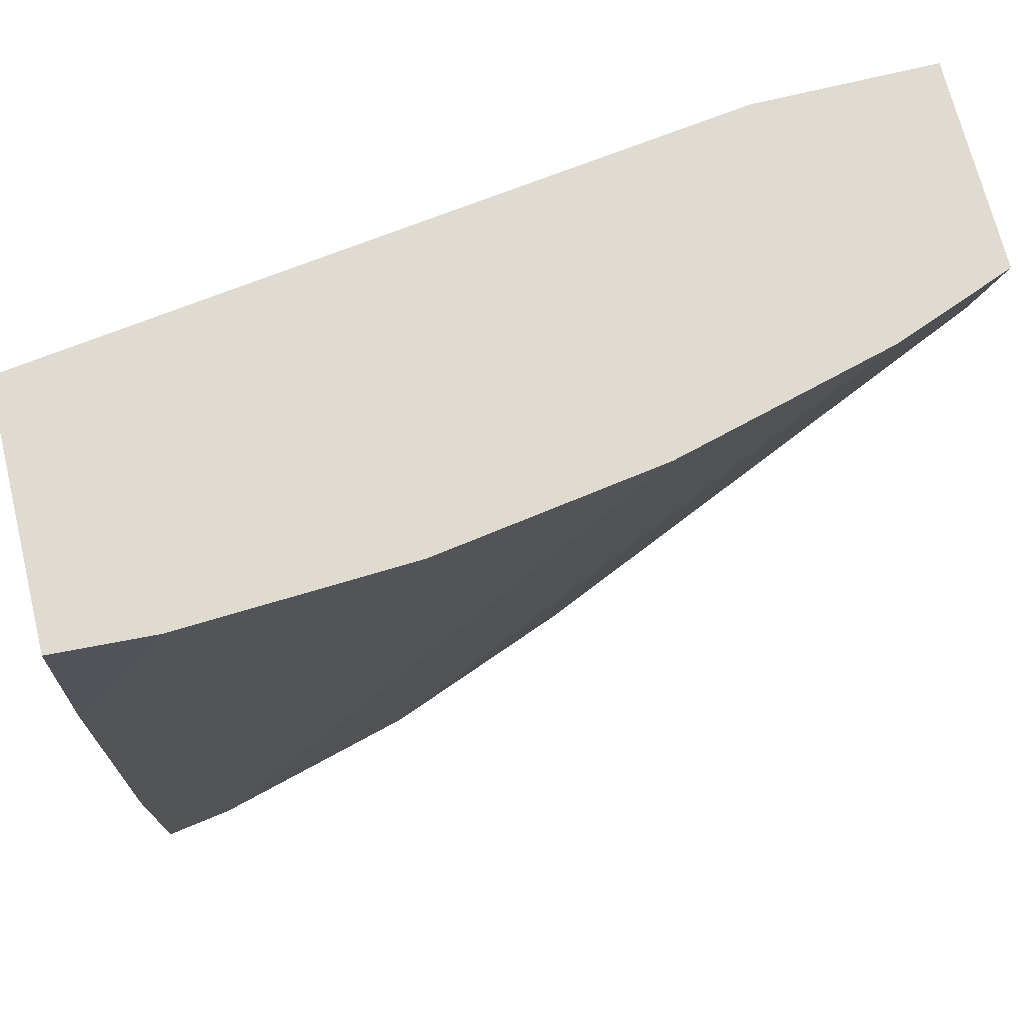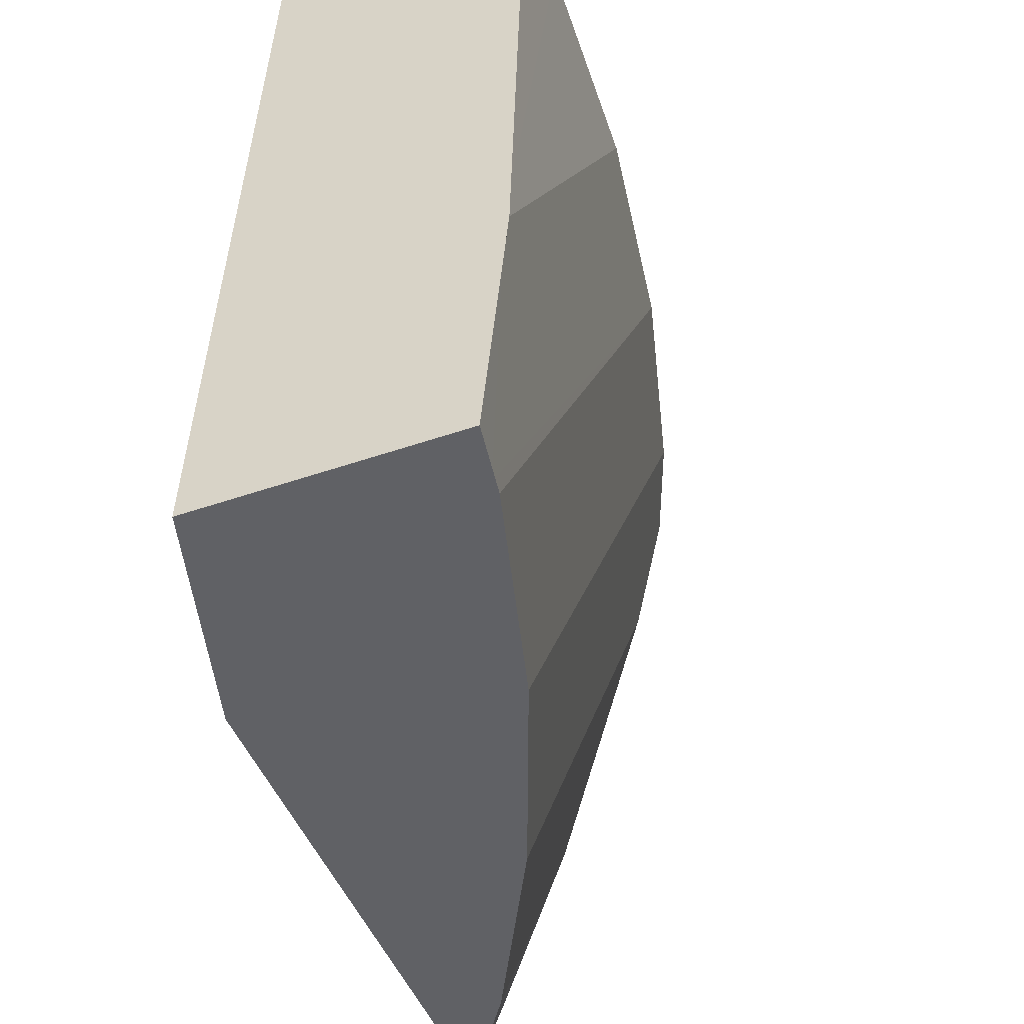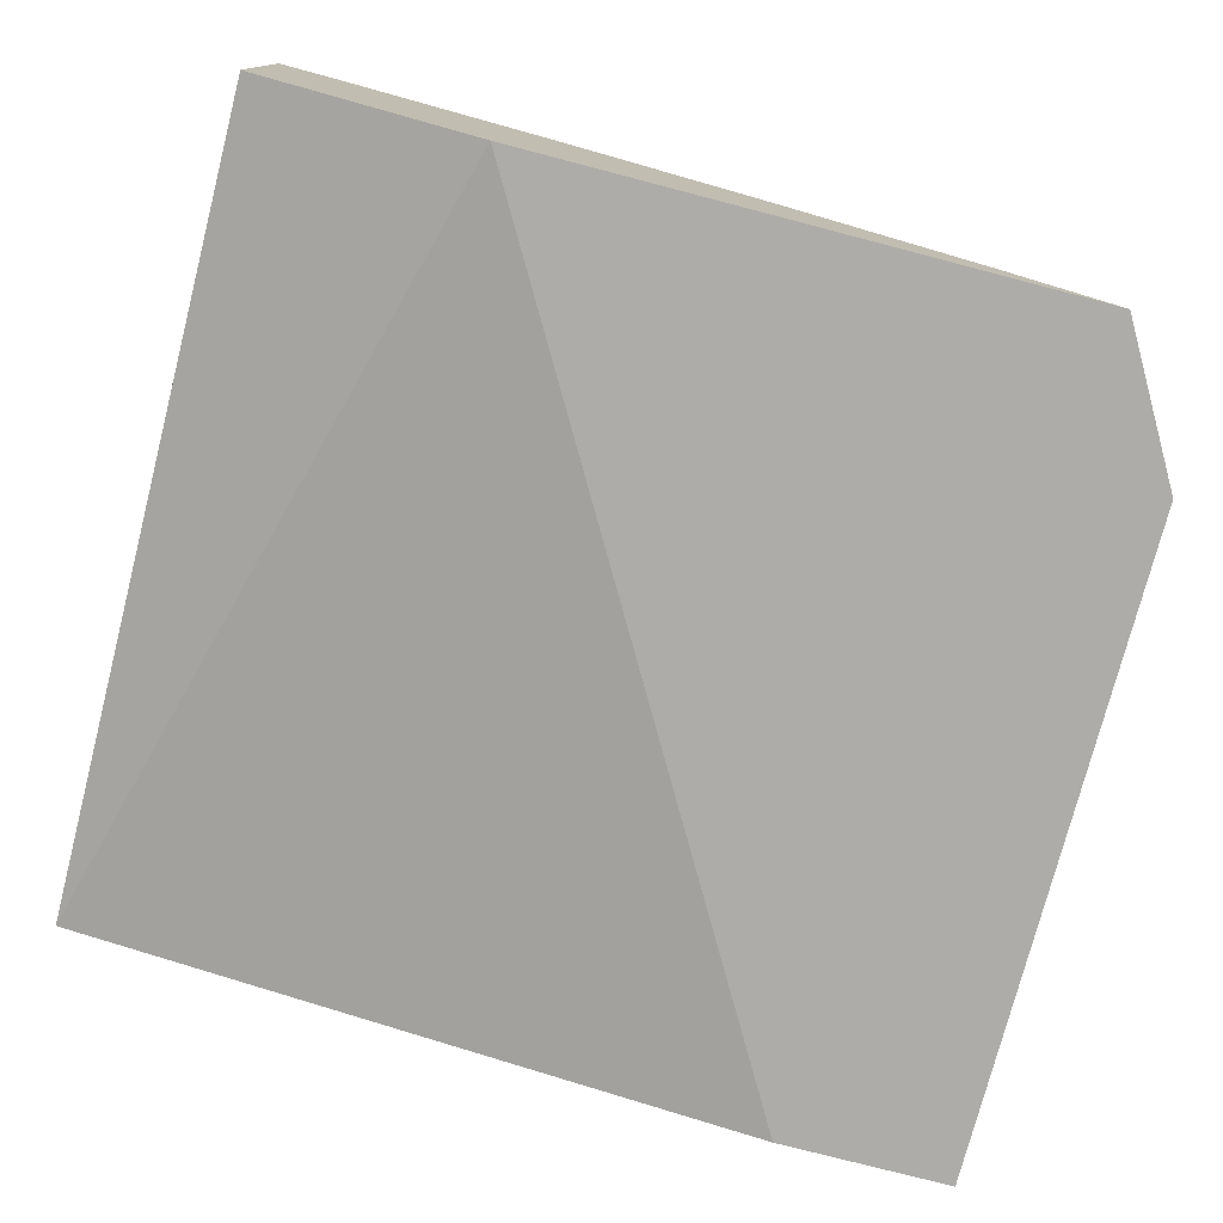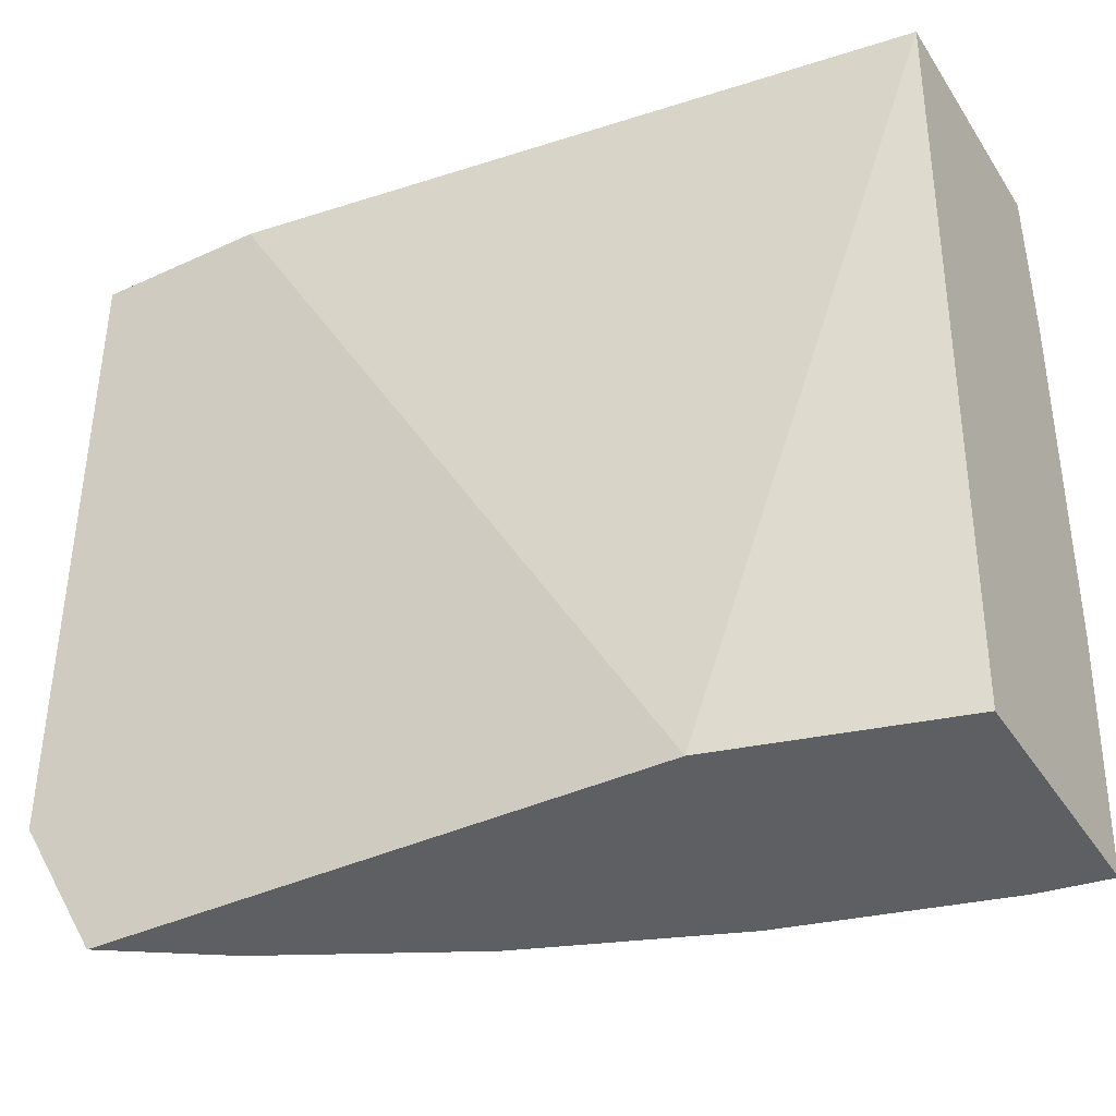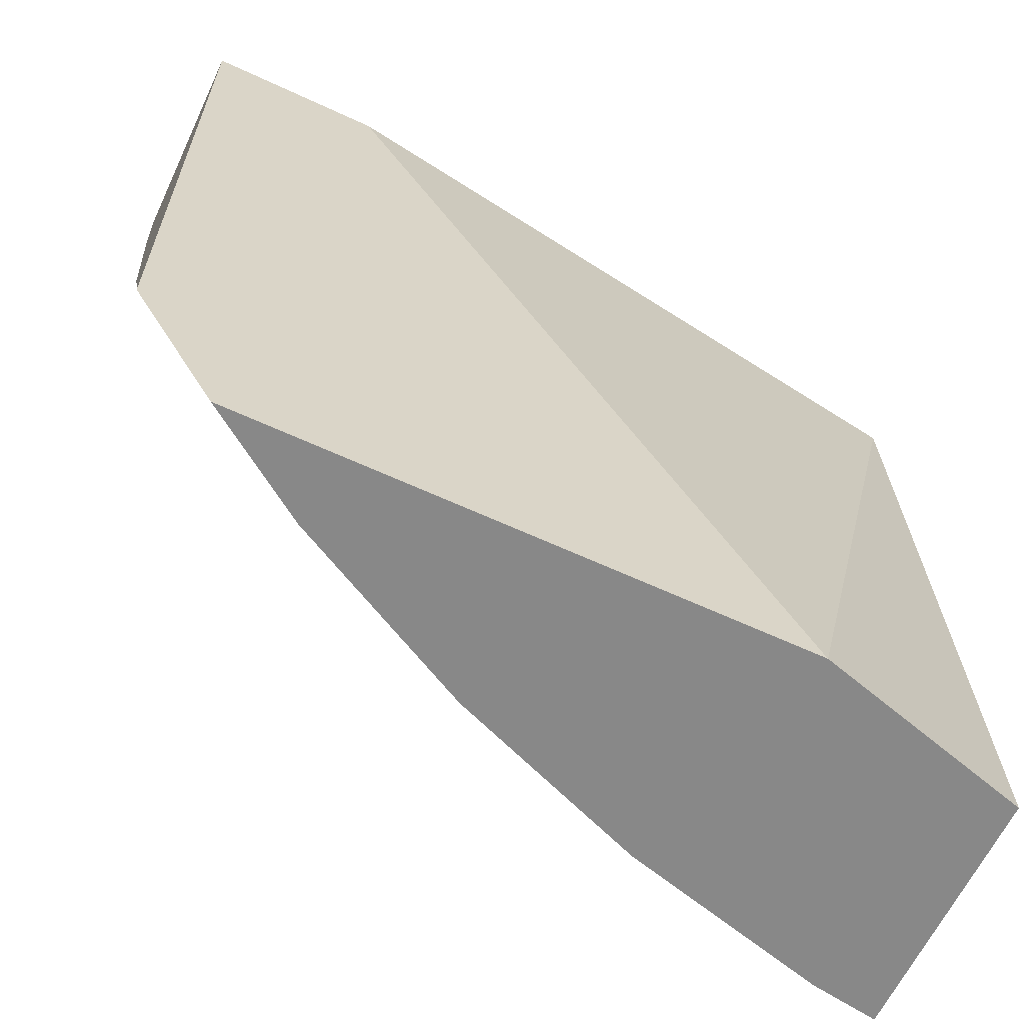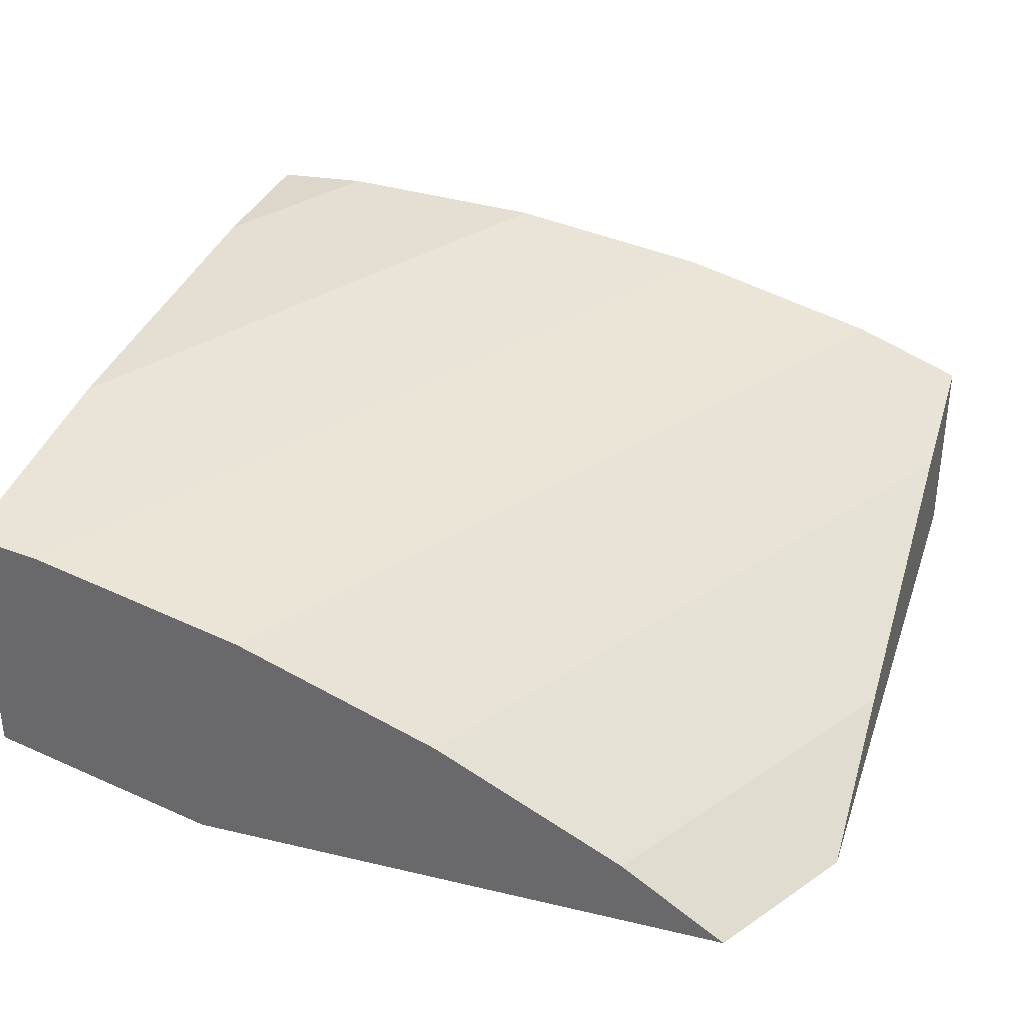
<metadata>
{"format":"obj","ext":"obj","renderer":"f3d","projection":"perspective","resolution":1024,"background":"white","views":[{"elev":70.1,"azim":-13.8,"up":"+Y"},{"elev":-47.9,"azim":-68.8,"up":"+Y"},{"elev":-76.6,"azim":-14.6,"up":"+Z"},{"elev":-39.7,"azim":-150.3,"up":"+Y"},{"elev":-62.7,"azim":154.8,"up":"+Y"},{"elev":34.0,"azim":17.8,"up":"+Z"}]}
</metadata>
<code>
o geometry_38
v 0.03896 0.3177 0.1858
v 0.03896 0.3405 0.1879
v 0.03896 0.3177 0.1552
v 0.04422 0.3177 0.185
v 0.03896 0.3485 0.1886
v 0.03896 0.4144 0.1593
v 0.06548 0.3177 0.1478
v 0.04526 0.3177 0.1848
v 0.1031 0.4144 0.1845
v 0.08912 0.4144 0.1867
v 0.07704 0.4144 0.1886
v 0.03896 0.3546 0.1888
v 0.03896 0.4144 0.1894
v 0.1213 0.4144 0.1478
v 0.1198 0.4117 0.1478
v 0.132 0.3177 0.1478
v 0.04723 0.3177 0.1845
v 0.1284 0.4144 0.1777
v 0.06995 0.4144 0.189
v 0.03896 0.3943 0.19
v 0.06569 0.4144 0.1892
v 0.05059 0.4144 0.19
v 0.03896 0.4043 0.1897
v 0.04147 0.4144 0.1895
v 0.1421 0.4144 0.1478
v 0.1421 0.3351 0.1478
v 0.1421 0.357 0.1564
v 0.1193 0.3177 0.1564
v 0.07252 0.3177 0.1777
v 0.09668 0.3177 0.1682
v 0.1421 0.3963 0.1682
v 0.1421 0.4144 0.1723
v 0.07355 0.3177 0.1772
v 0.1421 0.3672 0.1594
f 1 2 5
f 1 5 12
f 1 12 20
f 1 20 23
f 1 23 13
f 1 13 6
f 1 6 3
f 1 3 7
f 1 7 16
f 1 16 28
f 1 28 30
f 1 30 33
f 1 33 29
f 1 29 17
f 1 17 8
f 1 8 4
f 1 4 2
f 2 4 5
f 3 6 7
f 4 8 9
f 4 9 10
f 4 10 11
f 4 11 5
f 5 11 12
f 6 13 24
f 6 24 22
f 6 22 21
f 6 21 19
f 6 19 11
f 6 11 10
f 6 10 9
f 6 9 18
f 6 18 32
f 6 32 25
f 6 25 14
f 6 14 15
f 6 15 7
f 7 15 14
f 7 14 25
f 7 25 26
f 7 26 16
f 8 17 9
f 9 17 29
f 9 29 18
f 11 19 12
f 12 19 21
f 12 21 22
f 12 22 20
f 13 23 24
f 16 26 27
f 16 27 28
f 18 30 31
f 18 31 32
f 18 29 33
f 18 33 30
f 20 22 23
f 22 24 23
f 25 32 31
f 25 31 34
f 25 34 27
f 25 27 26
f 27 34 28
f 28 34 31
f 28 31 30

</code>
